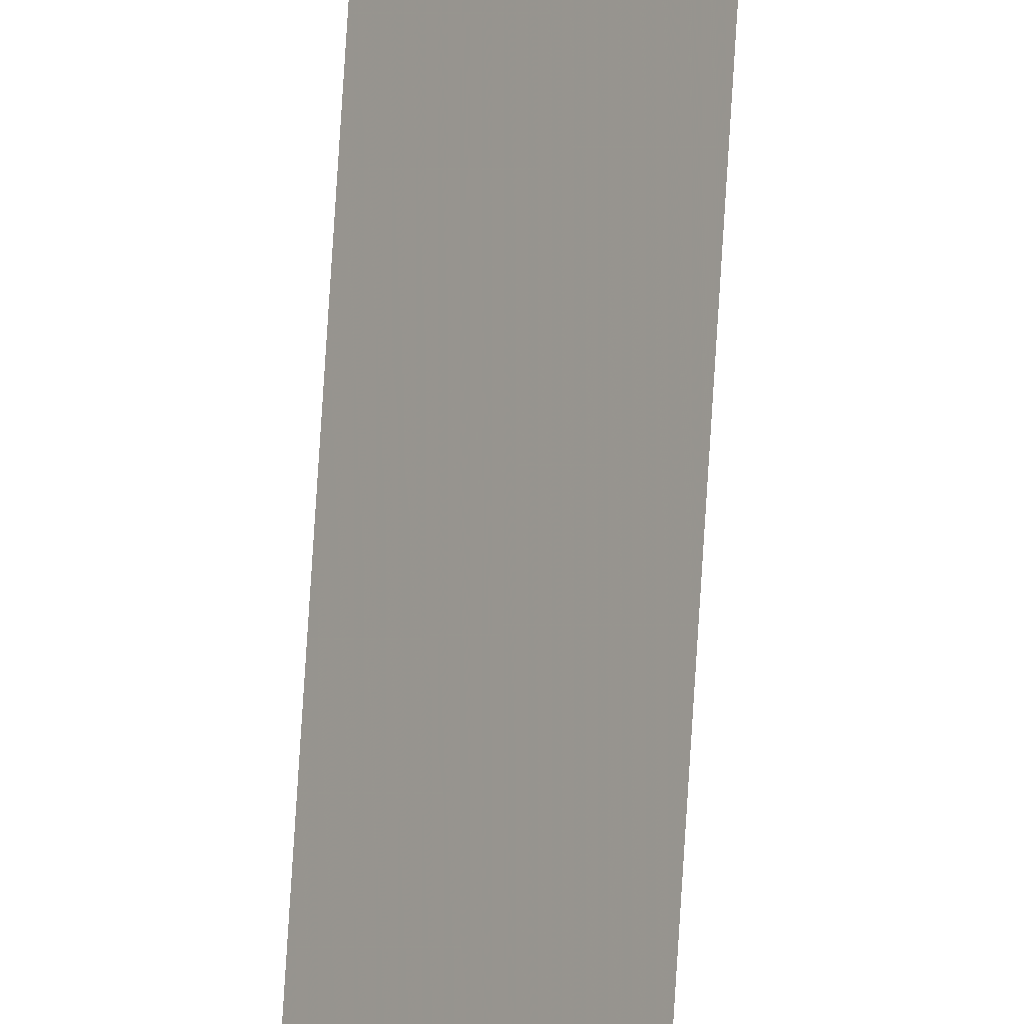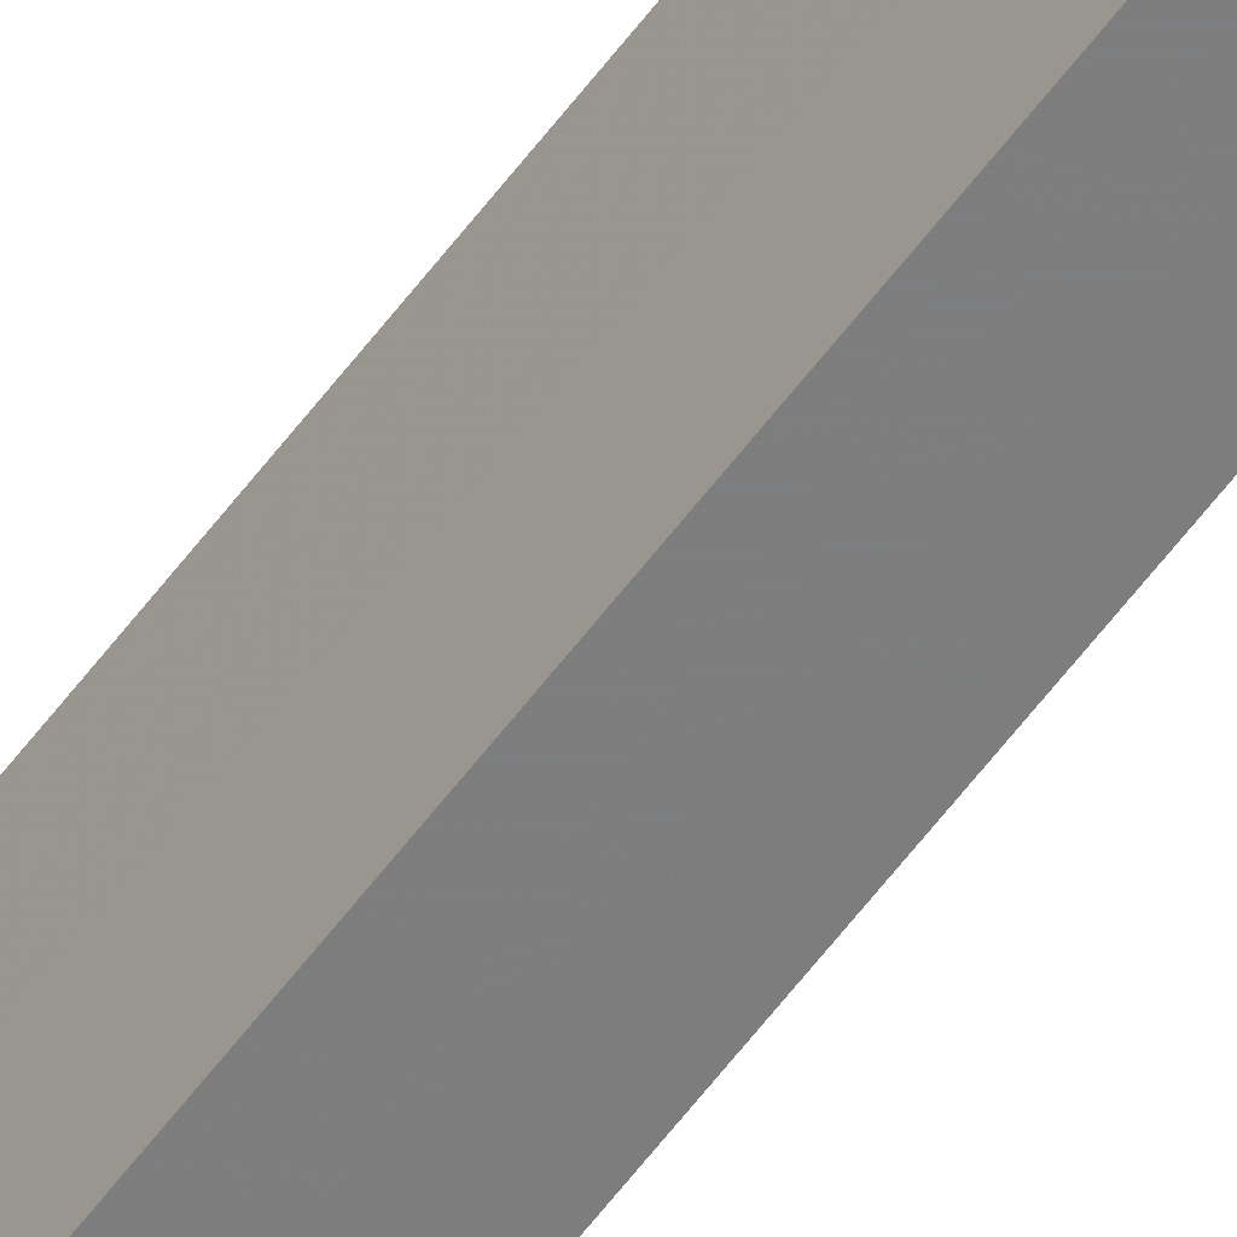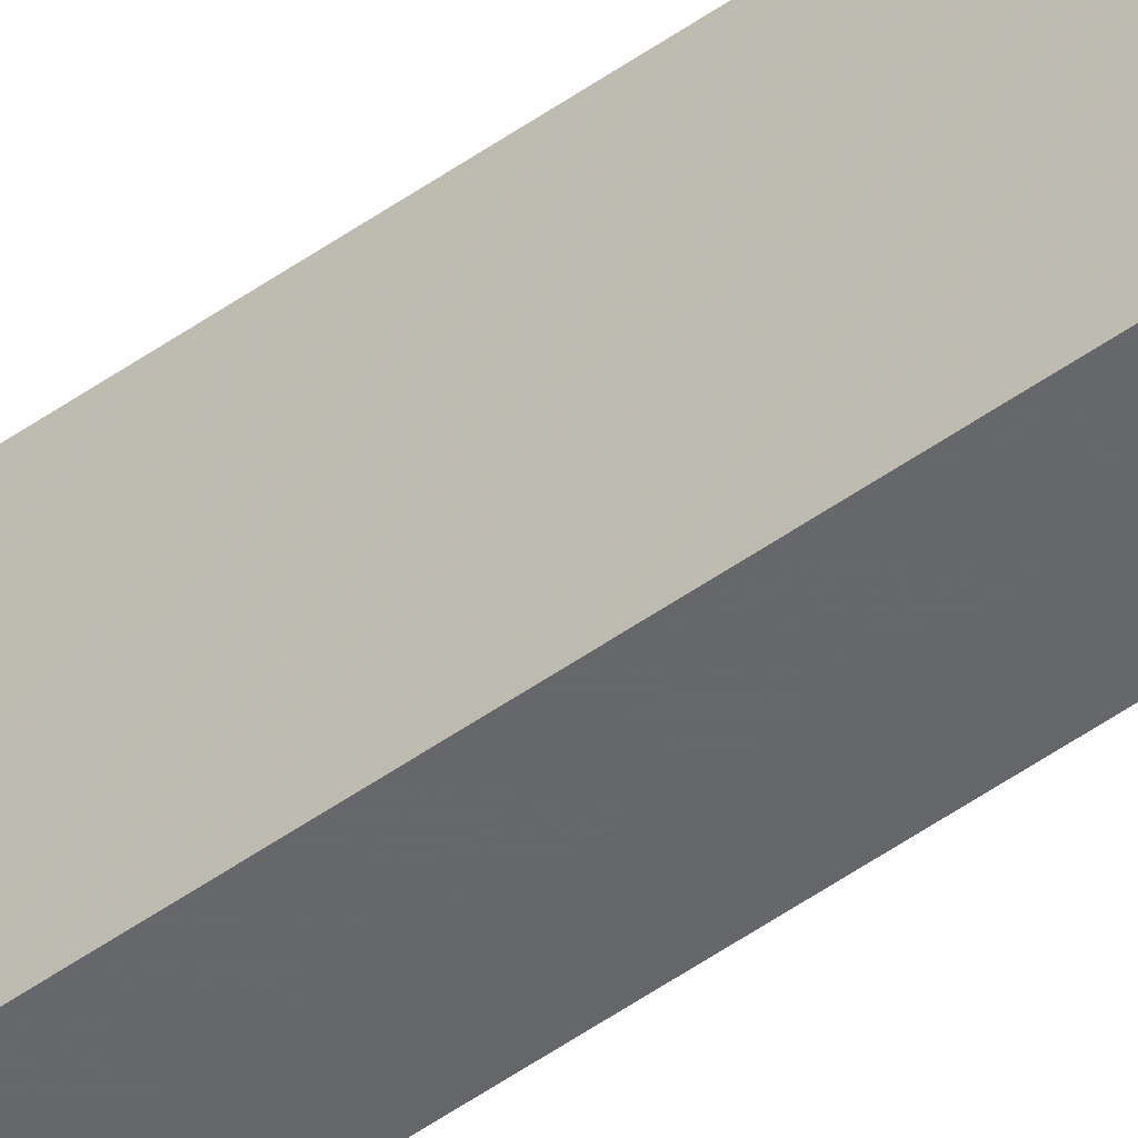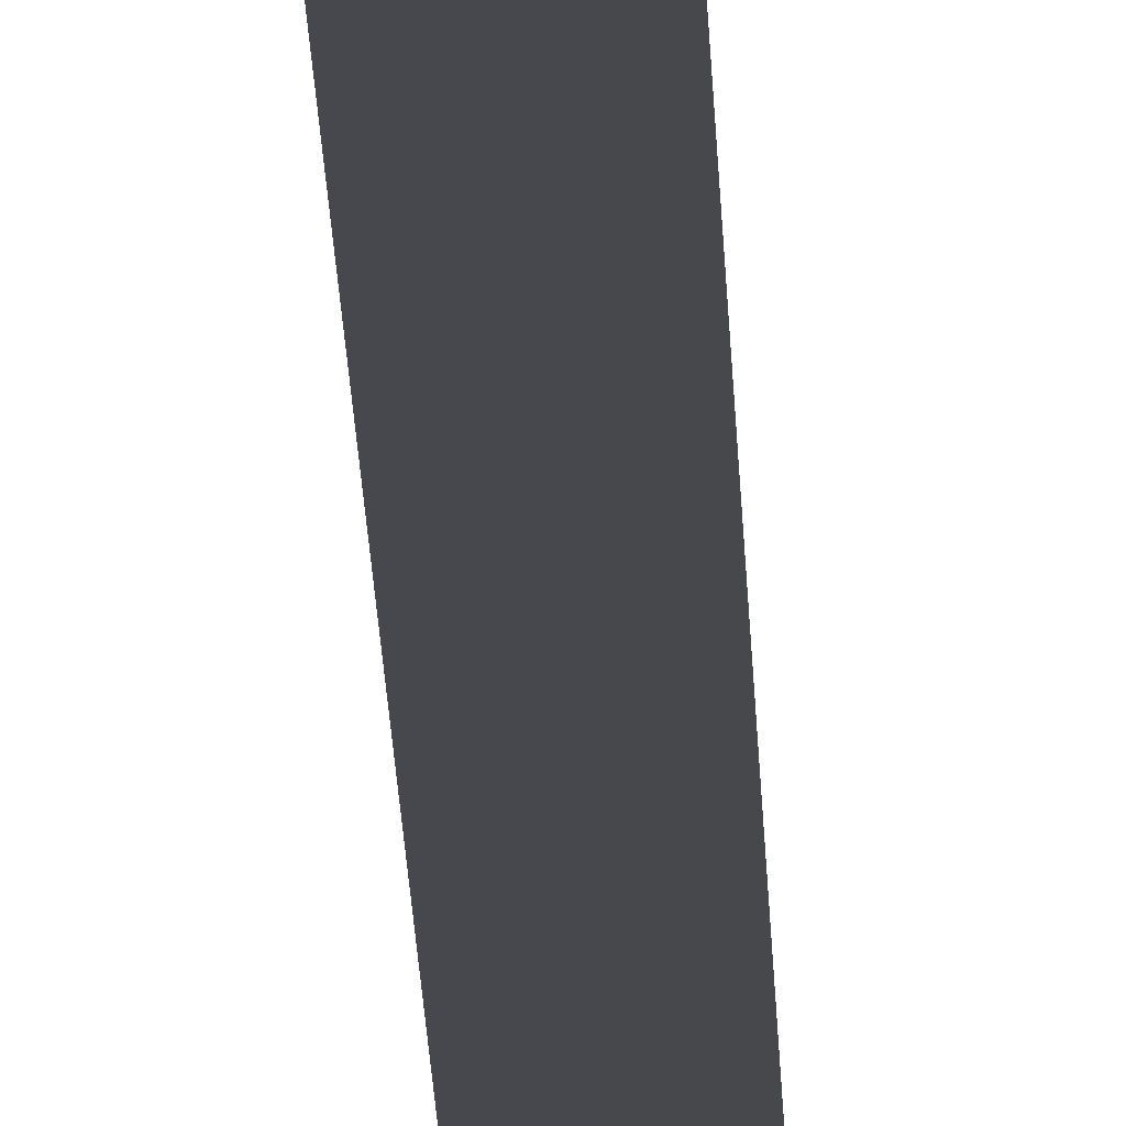
<metadata>
{"format":"obj","ext":"obj","renderer":"f3d","projection":"perspective","resolution":1024,"background":"white","views":[{"elev":78.4,"azim":-176.4,"up":"+Z"},{"elev":-55.8,"azim":144.7,"up":"+Z"},{"elev":-46.9,"azim":129.5,"up":"+Z"},{"elev":-8.7,"azim":-179.2,"up":"+Z"}]}
</metadata>
<code>
v 0.01965 0.4758 0.1864
v 0.01965 0.05572 0.1864
v 0.01877 0.4758 0.1746
v 0.01297 0.4758 0.1738
v 0.01867 0.05572 0.1745
v 0.01297 0.05572 0.1738
f 1 2 3
f 1 3 4
f 5 3 2
f 5 4 3
f 6 5 2
f 6 4 5
f 6 2 1
f 6 1 4

</code>
